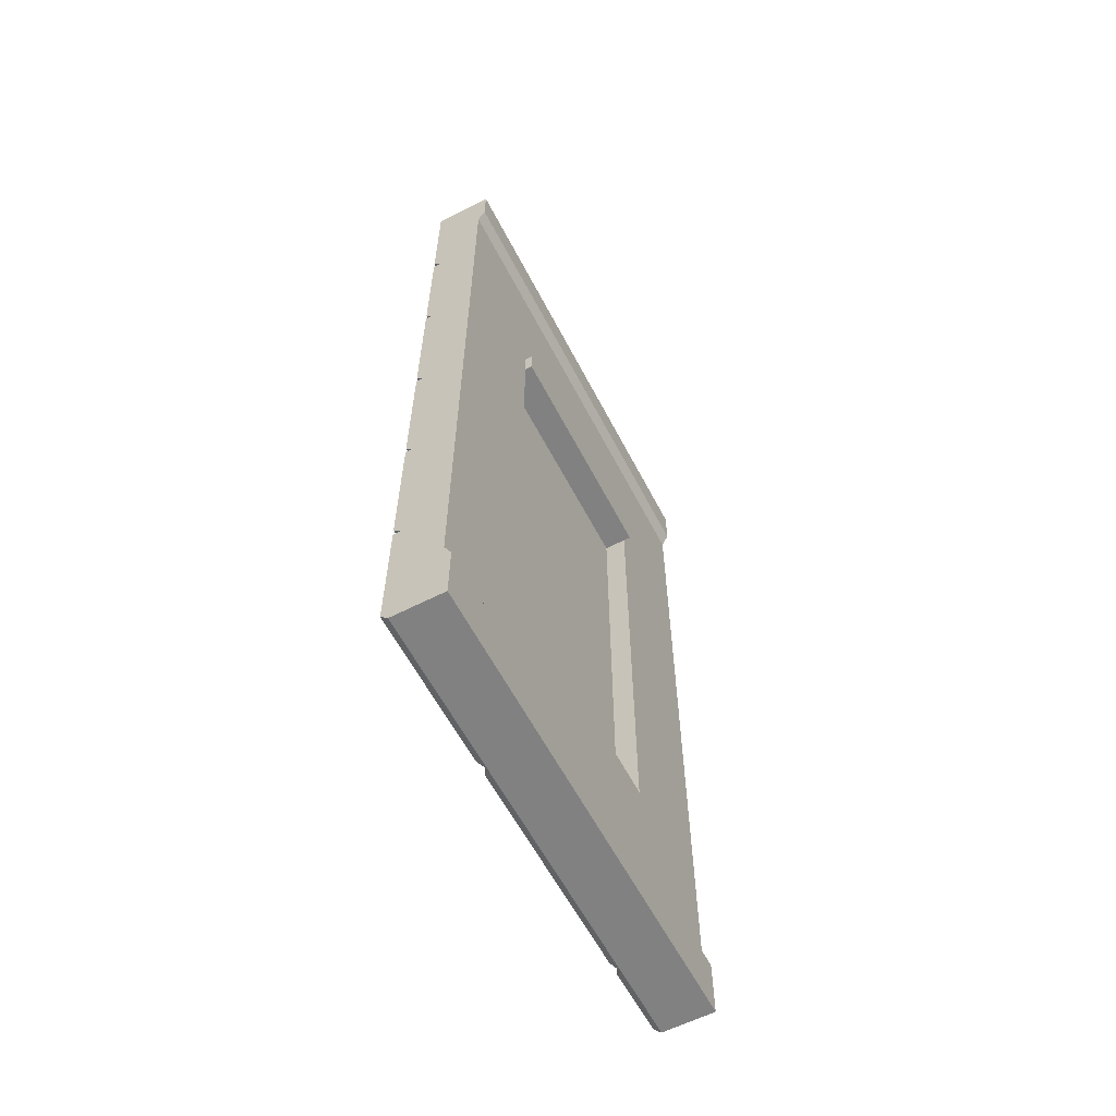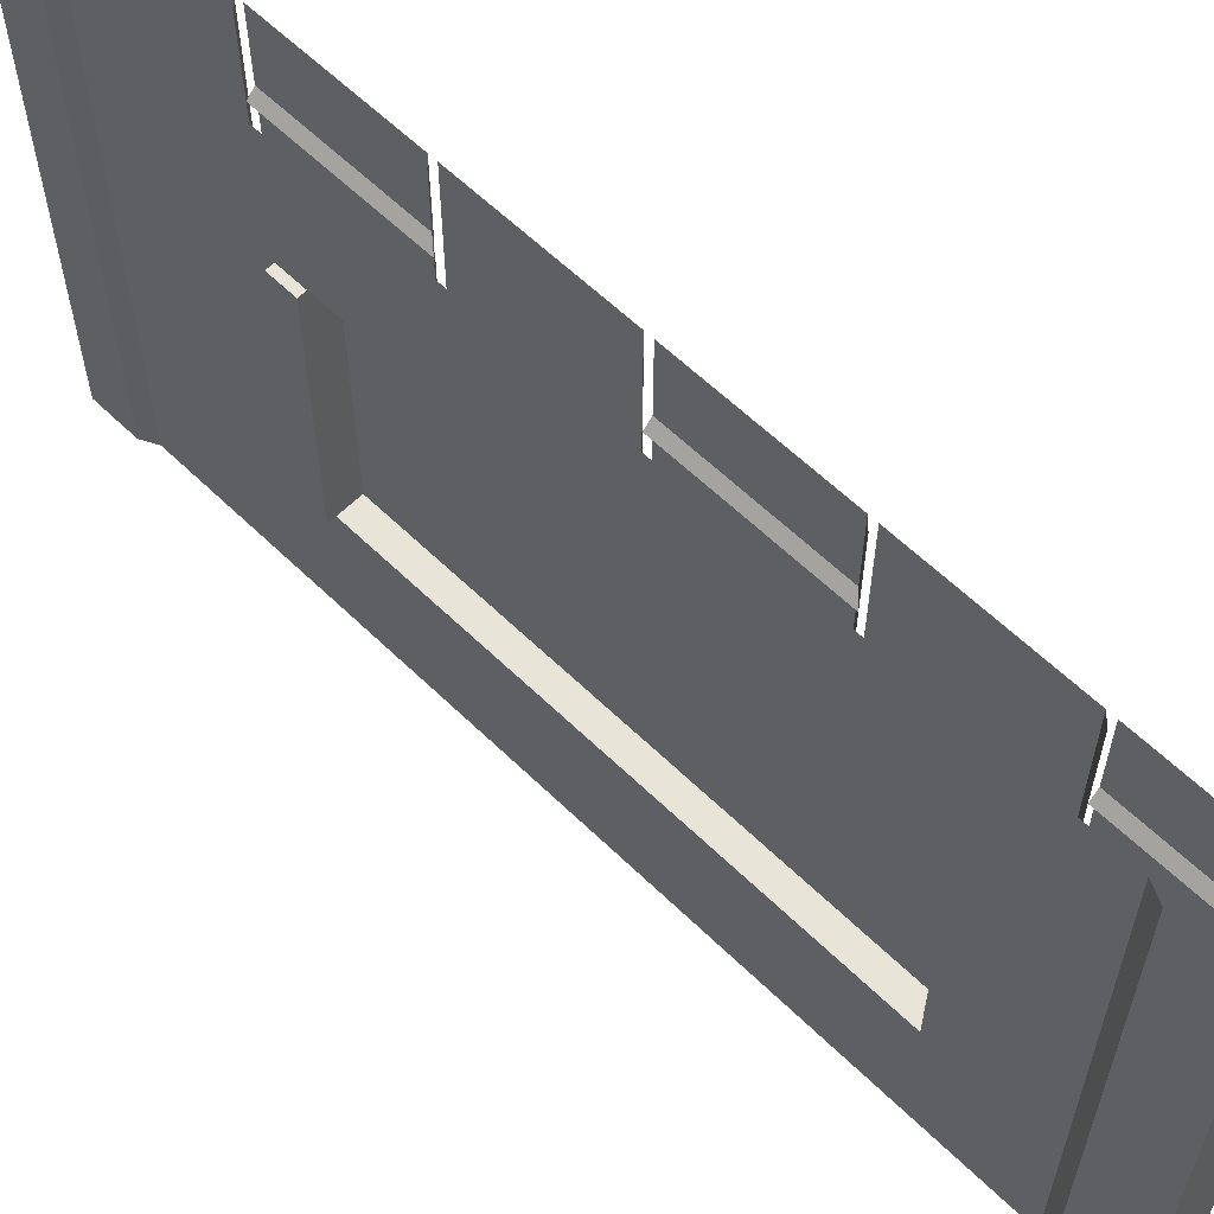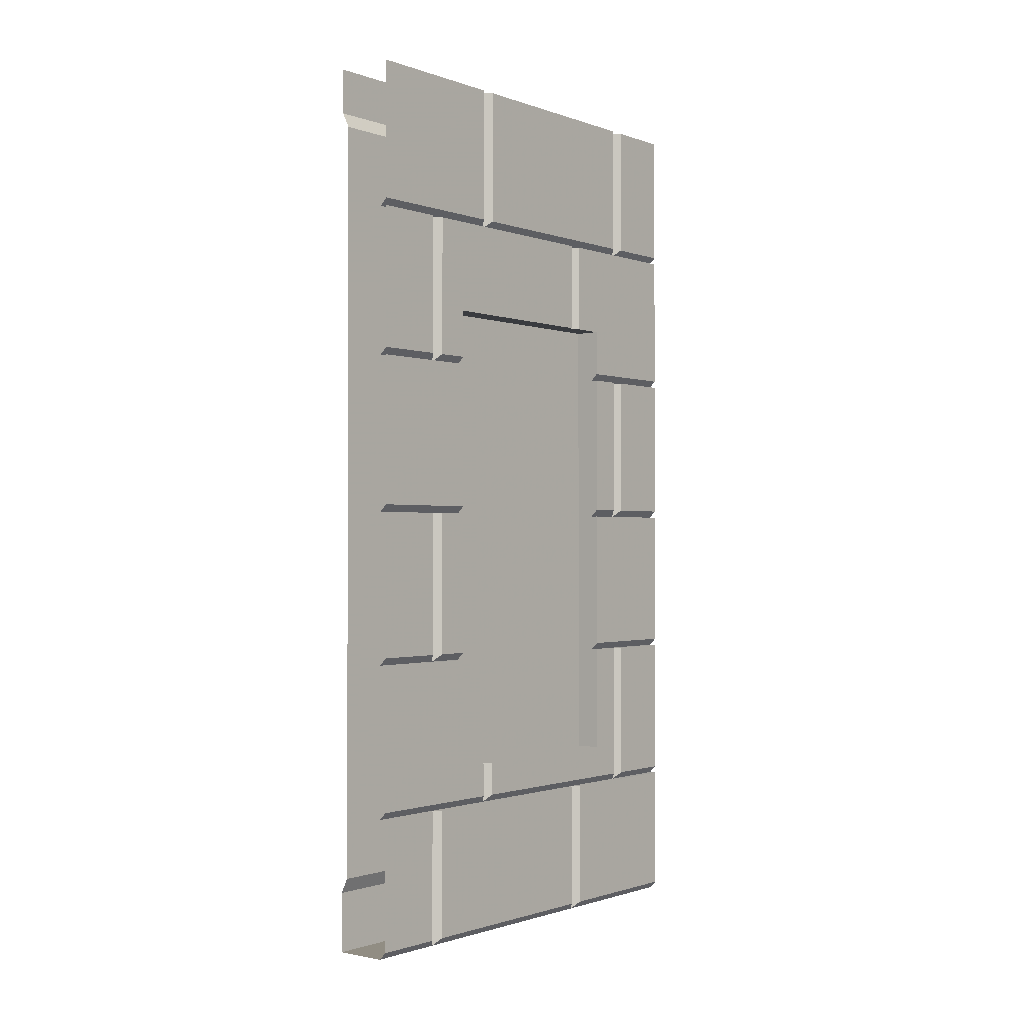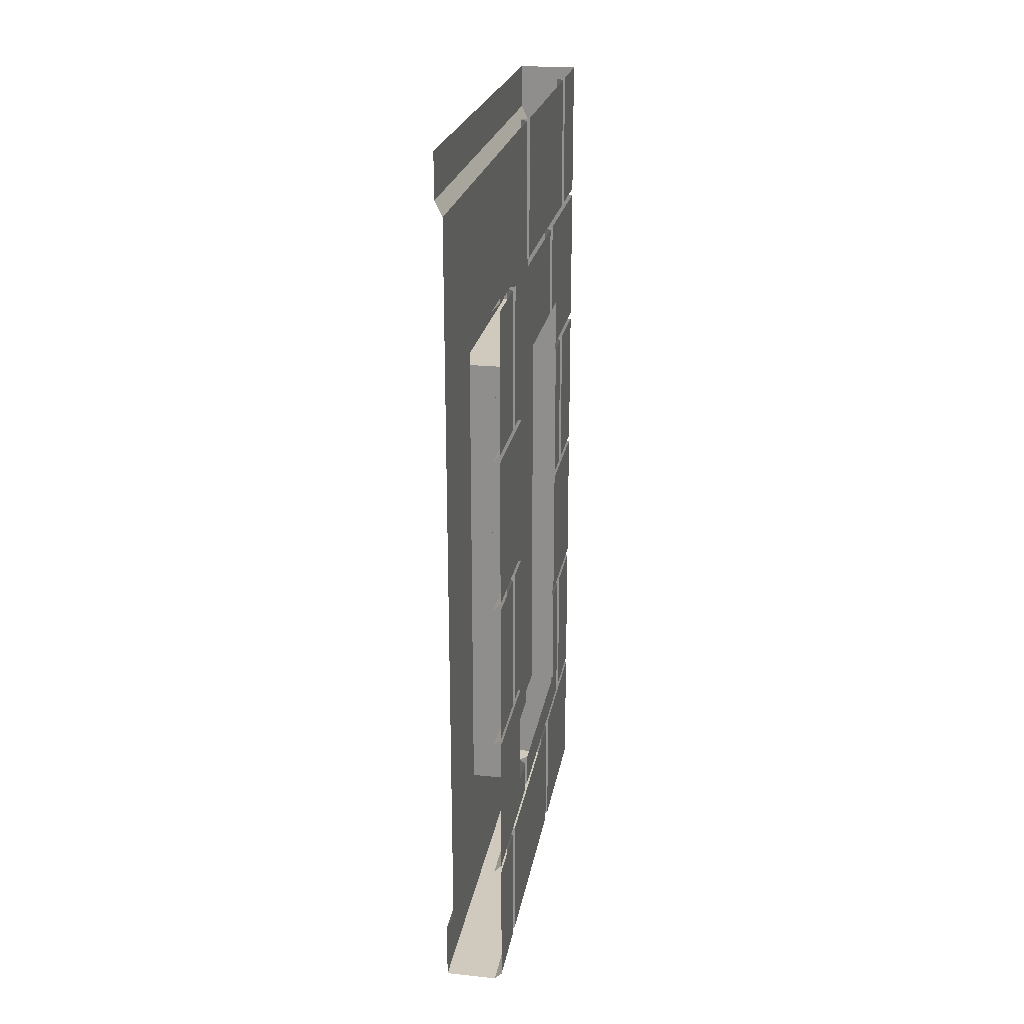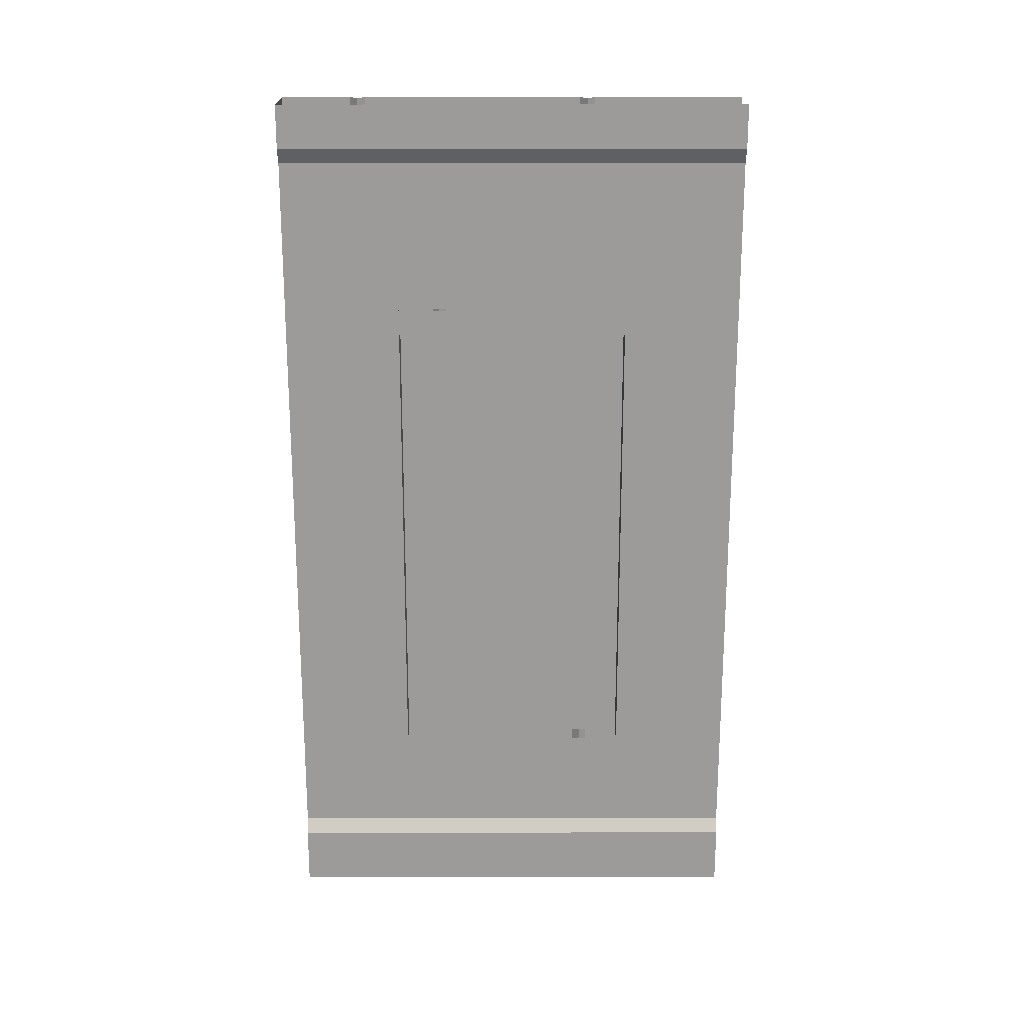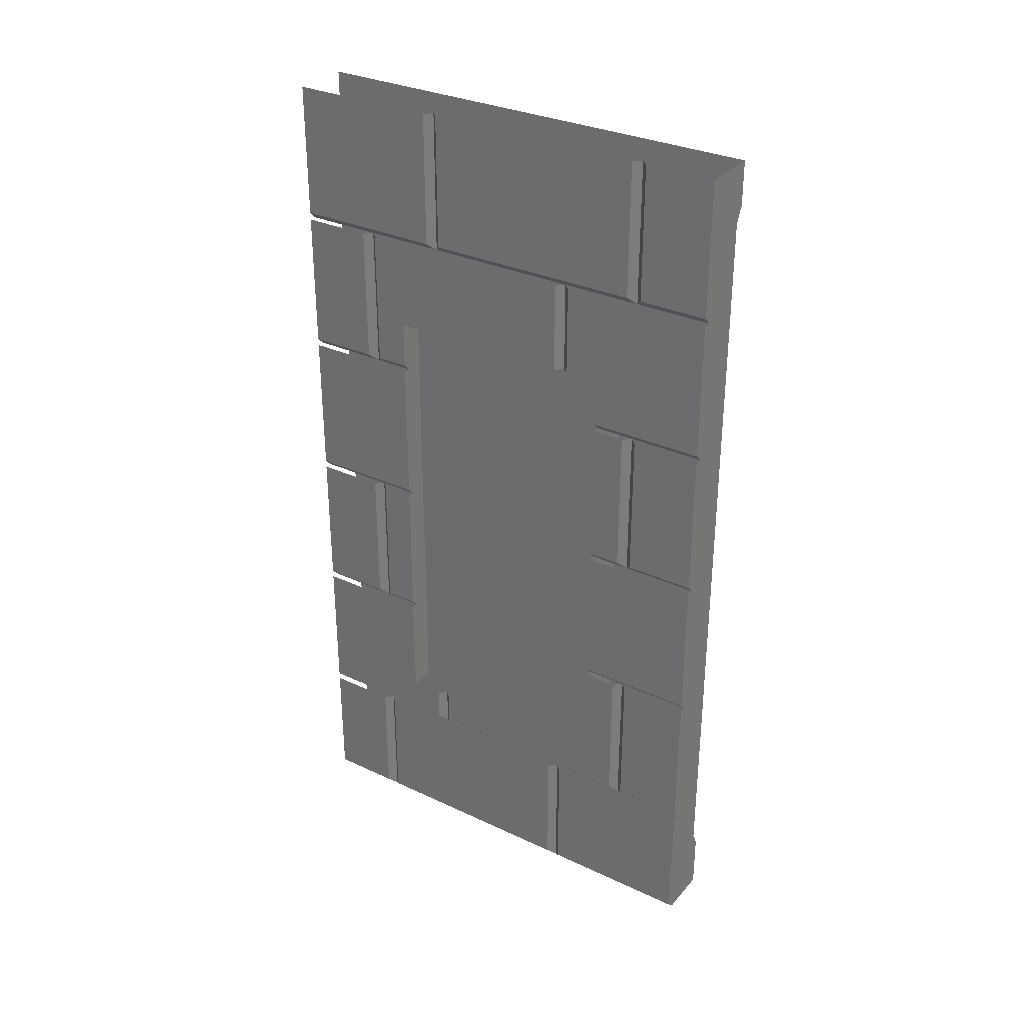
<metadata>
{"format":"obj","ext":"obj","renderer":"f3d","projection":"perspective","resolution":1024,"background":"white","views":[{"elev":-60.4,"azim":-152.5,"up":"+Y"},{"elev":60.3,"azim":-45.2,"up":"+Z"},{"elev":-1.1,"azim":38.5,"up":"+Y"},{"elev":23.1,"azim":9.8,"up":"+Y"},{"elev":20.1,"azim":-90.1,"up":"+Y"},{"elev":31.6,"azim":123.5,"up":"+Y"}]}
</metadata>
<code>
v -0.5 -1.875 -0.5
v -0.5 -1.875 0.5
v -0.5 -1.75 0.5
v -0.5 -1.75 -0.5
v -0.3906 -1.875 -0.5
v -0.3906 -1.875 -0.1641
v -0.3906 -1.875 0.3359
v -0.3906 -1.875 0.5
v -0.375 -1.859 0.3516
v -0.375 -1.859 0.5
v -0.375 -1.586 0.3516
v -0.375 -1.586 0.5
v -0.4844 -1.719 0.5
v -0.4844 -1.719 -0.5
v -0.3906 -1.586 -0.5
v -0.375 -1.859 -0.5
v -0.375 -1.859 -0.1797
v -0.3906 -1.586 -0.1641
v -0.375 -1.586 -0.1484
v -0.375 -1.859 -0.1484
v -0.375 -1.859 0.3203
v -0.3906 -1.586 0.3359
v -0.4844 -0.125 -0.5
v -0.4844 -0.125 0.5
v -0.5 -0.09375 0.5
v -0.5 -0.09375 -0.5
v -0.3906 0 -0.5
v -0.3906 -0.3047 -0.5
v -0.3906 -0.6172 -0.5
v -0.3906 -0.9453 -0.5
v -0.4844 -0.4453 -0.4297
v -0.4844 -0.4453 -0.25
v -0.4844 -0.4453 0.25
v -0.4844 -0.4453 0.3906
v -0.4844 -0.5 0.25
v -0.4844 -1.5 0.25
v -0.4844 -1.5 -0.25
v -0.4844 -0.5 -0.25
v -0.5 -0.5 -0.25
v -0.5 -0.4453 -0.25
v -0.5 -0.4453 0.25
v -0.5 -0.5 0.25
v -0.5 0 0.5
v -0.5 0 -0.5
v -0.375 -1.5 -0.25
v -0.375 -1.5 0.1484
v -0.375 -1.57 0.1484
v -0.375 -1.57 -0.3203
v -0.375 -1.266 -0.3203
v -0.375 -1.266 -0.25
v -0.3906 -1.266 -0.25
v -0.3906 -1.5 -0.25
v -0.3906 -0.9453 -0.25
v -0.3906 -0.6172 -0.25
v -0.3906 -0.5 -0.25
v -0.3906 -0.5 -0.1641
v -0.3906 -1.586 -0.3359
v -0.3906 -1.266 -0.3359
v -0.3906 -1.586 0.1641
v -0.3906 -1.5 0.1641
v -0.375 -1.5 0.1797
v -0.375 -1.57 0.1797
v -0.375 -1.57 0.5
v -0.3906 -1.586 0.5
v -0.375 -0.9297 -0.3516
v -0.375 -0.9297 -0.5
v -0.375 -0.6172 -0.5
v -0.375 -0.6172 -0.3516
v -0.3906 -0.6172 -0.3359
v -0.3906 -0.9453 -0.3359
v -0.375 -0.9297 0.5
v -0.375 -0.9297 0.25
v -0.375 -0.6172 0.25
v -0.375 -0.6172 0.5
v -0.3906 -0.9453 0.5
v -0.3906 -0.9453 0.3359
v -0.3906 -0.9453 0.25
v -0.3906 -0.6172 0.25
v -0.3906 -0.5 0.25
v -0.375 -0.5 0.25
v -0.375 -0.6016 0.25
v -0.375 -0.6016 0.3203
v -0.3906 -0.6172 0.3359
v -0.3906 -0.3047 0.3359
v -0.375 -0.3047 0.3516
v -0.375 -0.6016 0.3516
v -0.3906 -0.6172 0.5
v -0.375 -0.6016 0.5
v -0.375 -0.3047 0.5
v -0.375 -0.2891 -0.3516
v -0.375 -0.2891 -0.5
v -0.375 0 -0.5
v -0.375 0 -0.3516
v -0.3906 0 -0.3359
v -0.3906 -0.3047 -0.3359
v -0.375 -0.2891 0.5
v -0.375 -0.2891 0.1797
v -0.375 0 0.1797
v -0.375 0 0.5
v -0.3906 -0.3047 0.1641
v -0.3906 0 0.1641
v -0.3906 -0.3047 0.5
v -0.375 -1.586 -0.5
v -0.375 -1.586 -0.1797
v -0.375 -0.9453 -0.5
v -0.375 -0.9453 -0.25
v -0.375 -1.25 -0.25
v -0.375 -1.25 -0.5
v -0.3906 -1.266 -0.5
v -0.375 -1.57 -0.5
v -0.375 -1.57 -0.3516
v -0.375 -1.266 -0.3516
v -0.375 -1.266 -0.5
v -0.375 -0.9453 0.25
v -0.375 -0.9453 0.3203
v -0.375 -1.25 0.3203
v -0.375 -1.25 0.25
v -0.3906 -1.266 0.25
v -0.3906 -1.266 0.3359
v -0.375 -0.9453 0.3516
v -0.375 -0.9453 0.5
v -0.375 -1.25 0.5
v -0.375 -1.25 0.3516
v -0.3906 -1.266 0.5
v -0.375 -0.9297 -0.25
v -0.375 -0.9297 -0.3203
v -0.375 -0.6172 -0.3203
v -0.375 -0.6172 -0.25
v -0.375 -0.5 -0.25
v -0.375 -0.3047 -0.5
v -0.375 -0.3047 -0.1797
v -0.375 -0.5 -0.1797
v -0.375 -0.6016 -0.25
v -0.375 -0.6016 -0.5
v -0.3906 -0.3047 -0.1641
v -0.375 -0.2891 0.1484
v -0.375 -0.2891 -0.3203
v -0.375 0 -0.3203
v -0.375 0 0.1484
v -0.375 -1.586 0.3203
v -0.375 -1.5 0.25
v -0.375 -1.266 0.25
v -0.375 -1.266 0.5
v -0.3906 -1.5 0.25
v -0.375 -0.5 -0.1484
v -0.375 -0.3047 0.3203
v -0.375 -0.3047 -0.1484
v -0.4297 -1.5 0.25
v -0.4297 -1.5 -0.25
v -0.4297 -0.5 -0.25
v -0.4297 -0.5 0.25
v -0.4375 -0.5 0.25
v -0.4375 -0.5 -0.25
v -0.4375 -1.5 -0.25
v -0.4375 -1.5 0.25
f 1 2 3
f 1 3 4
f 32 38 39
f 32 39 40
f 40 39 41
f 41 39 42
f 41 42 35
f 41 35 33
f 26 25 43
f 26 43 44
f 52 51 37
f 37 51 53
f 37 53 38
f 38 53 54
f 38 54 55
f 78 77 35
f 78 35 79
f 77 118 36
f 77 36 35
f 118 144 36
f 1 4 5
f 1 5 6
f 1 6 2
f 2 6 7
f 2 7 8
f 4 14 5
f 5 14 15
f 5 15 16
f 6 18 19
f 6 19 20
f 6 20 21
f 6 21 7
f 7 21 22
f 23 26 27
f 23 27 28
f 23 28 29
f 23 29 30
f 23 30 14
f 26 44 27
f 66 30 67
f 67 30 29
f 83 84 85
f 83 85 86
f 83 86 87
f 87 86 88
f 88 86 85
f 88 85 89
f 91 28 92
f 92 28 27
f 103 16 15
f 105 106 107
f 105 107 108
f 105 108 30
f 30 108 109
f 30 109 14
f 14 109 15
f 15 109 110
f 113 110 109
f 107 51 58
f 107 58 108
f 108 58 109
f 114 115 116
f 114 116 117
f 114 117 118
f 114 118 77
f 116 119 118
f 116 118 117
f 76 119 116
f 76 116 115
f 120 121 122
f 120 122 123
f 120 123 119
f 120 119 76
f 124 119 123
f 124 123 122
f 125 126 127
f 125 127 128
f 125 128 54
f 125 54 53
f 125 53 126
f 126 53 70
f 126 70 127
f 127 70 69
f 129 130 131
f 129 131 132
f 129 132 55
f 129 55 133
f 129 133 134
f 129 134 130
f 130 134 28
f 28 134 29
f 29 134 69
f 69 134 133
f 69 133 54
f 54 133 55
f 135 56 132
f 135 132 131
f 136 137 138
f 136 138 139
f 136 139 101
f 136 101 100
f 136 100 135
f 136 135 137
f 137 135 95
f 137 95 138
f 138 95 94
f 19 140 21
f 19 21 20
f 22 21 140
f 107 106 53
f 107 53 51
f 132 56 55
f 8 7 9
f 8 9 10
f 10 9 11
f 10 11 12
f 5 16 17
f 5 17 6
f 6 17 18
f 7 22 11
f 7 11 9
f 45 46 47
f 45 47 48
f 45 48 49
f 45 49 50
f 45 50 51
f 45 51 52
f 57 58 49
f 57 49 48
f 57 48 18
f 18 48 47
f 18 47 59
f 59 47 60
f 65 66 67
f 65 67 68
f 65 68 69
f 65 69 70
f 65 70 30
f 65 30 66
f 71 72 73
f 71 73 74
f 71 75 76
f 71 76 72
f 72 76 77
f 72 77 73
f 73 77 78
f 90 91 92
f 90 92 93
f 90 93 94
f 90 94 95
f 90 95 28
f 90 28 91
f 96 97 98
f 96 98 99
f 100 101 98
f 100 98 97
f 100 97 84
f 84 97 96
f 84 96 102
f 103 104 17
f 103 17 16
f 18 17 104
f 60 47 46
f 4 3 13
f 4 13 14
f 23 24 25
f 23 25 26
f 38 55 56
f 38 56 35
f 38 35 42
f 38 42 39
f 56 79 35
f 23 14 31
f 23 31 32
f 23 32 24
f 24 32 33
f 24 33 34
f 24 34 13
f 13 34 35
f 13 35 36
f 13 36 37
f 13 37 14
f 14 37 38
f 14 38 31
f 31 38 32
f 33 35 34
f 59 60 61
f 59 61 62
f 59 62 22
f 22 62 63
f 22 63 64
f 78 79 80
f 78 80 81
f 78 81 82
f 78 82 83
f 83 82 84
f 15 110 111
f 15 111 57
f 57 111 58
f 58 111 112
f 112 111 113
f 113 111 110
f 141 63 62
f 141 62 61
f 63 142 143
f 142 63 141
f 142 141 144
f 142 144 118
f 80 145 146
f 80 146 82
f 80 82 81
f 84 82 146
f 145 147 146
f 147 145 56
f 147 56 135
f 80 79 56
f 80 56 145
f 148 149 150
f 148 150 151
f 152 153 154
f 152 154 155

</code>
